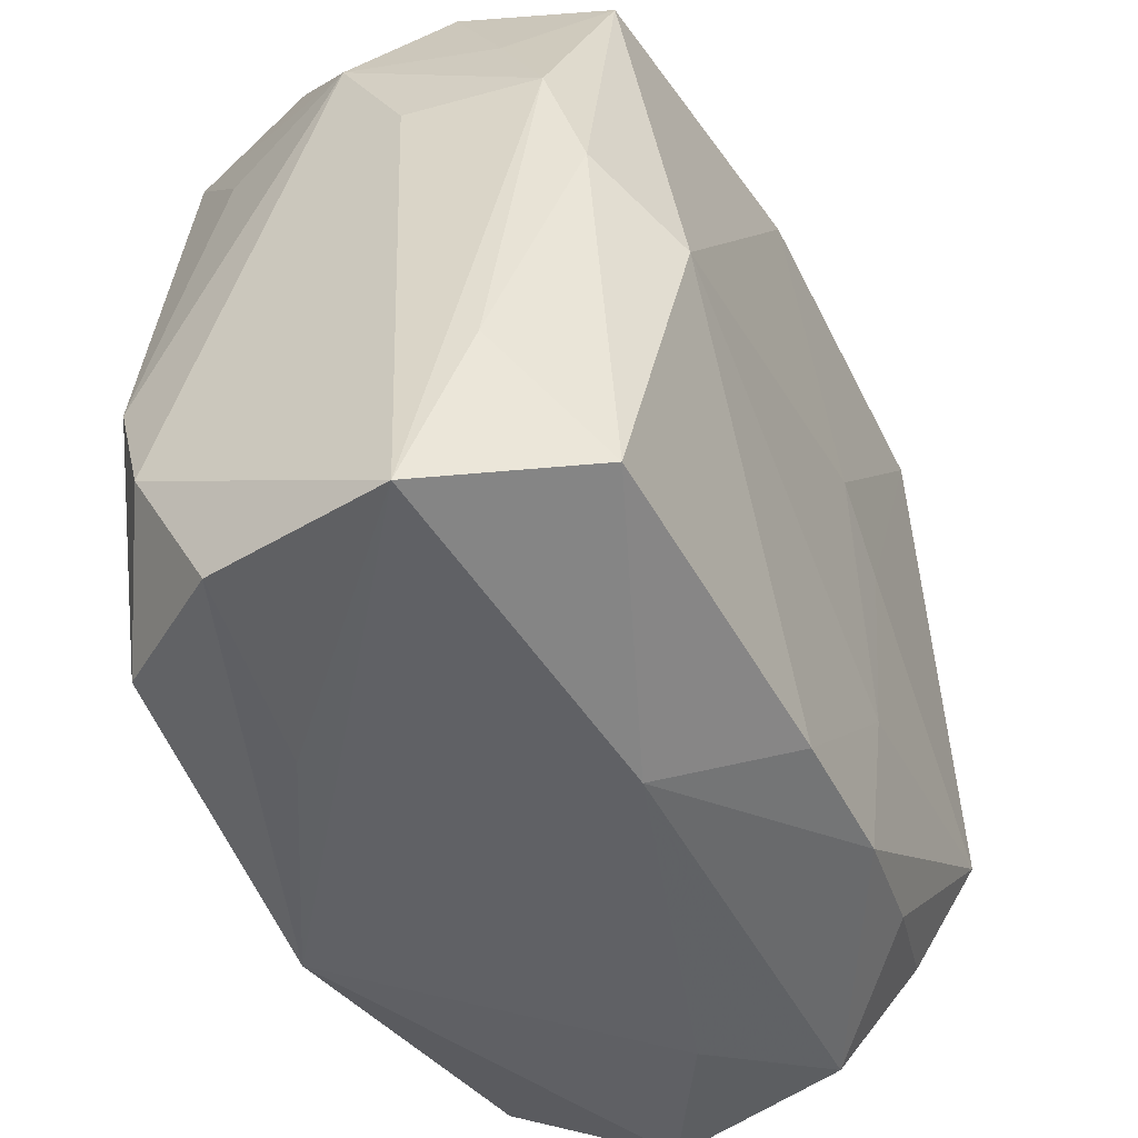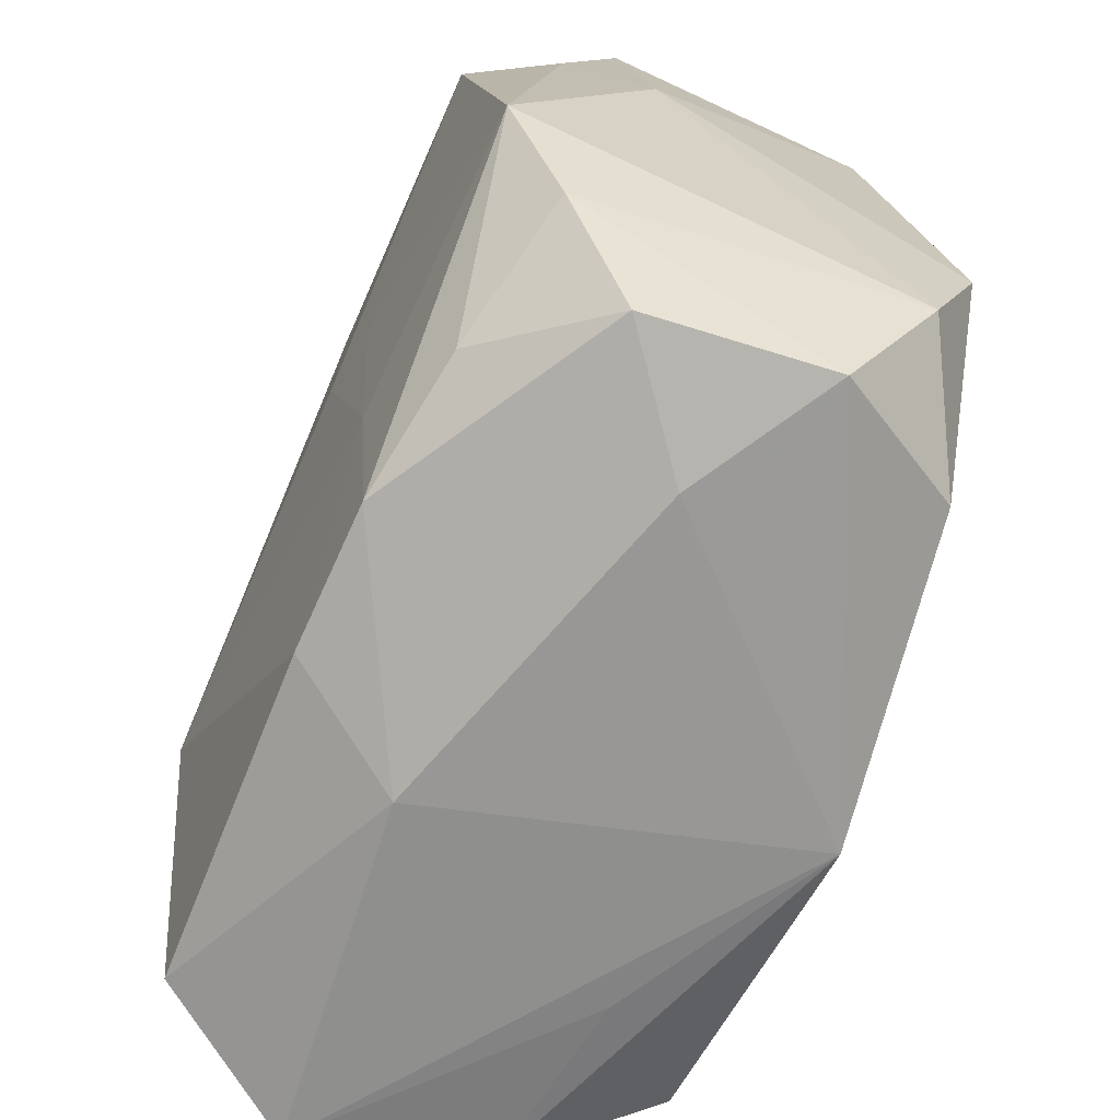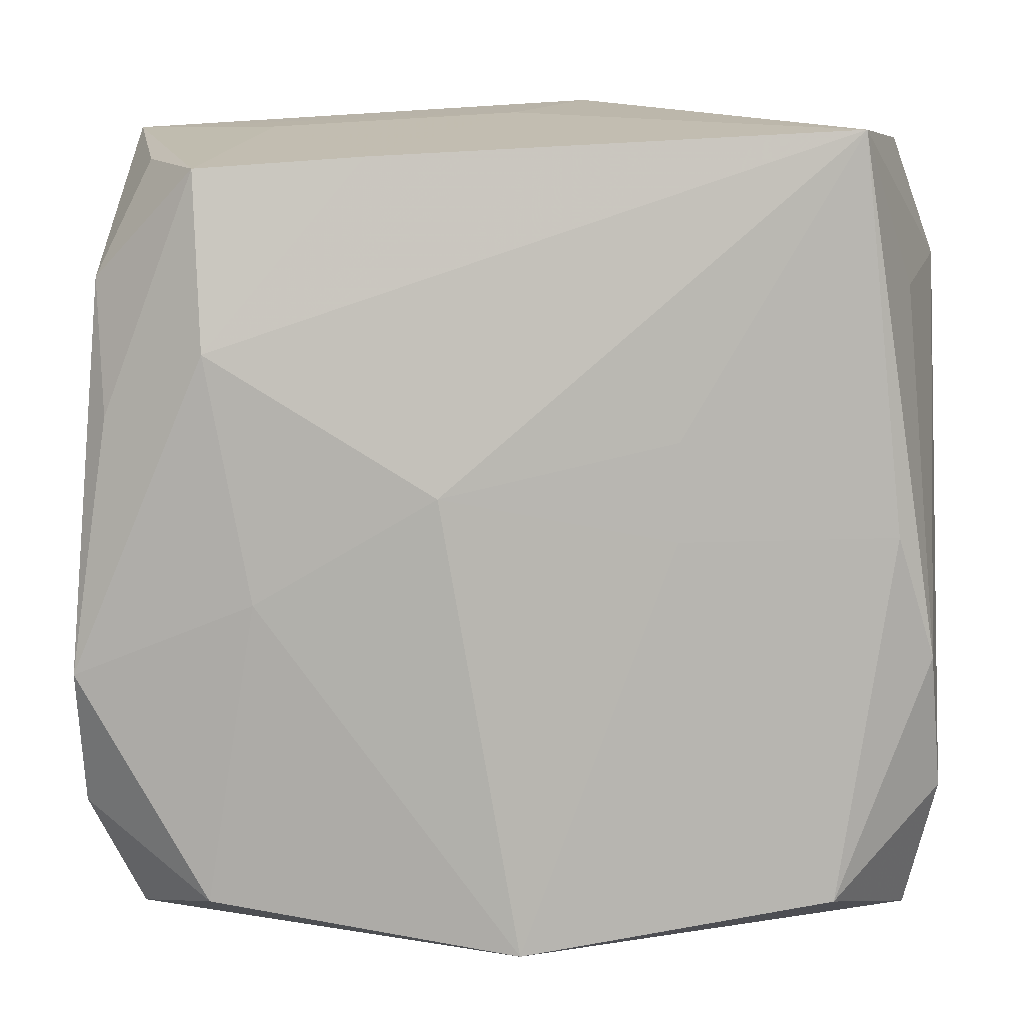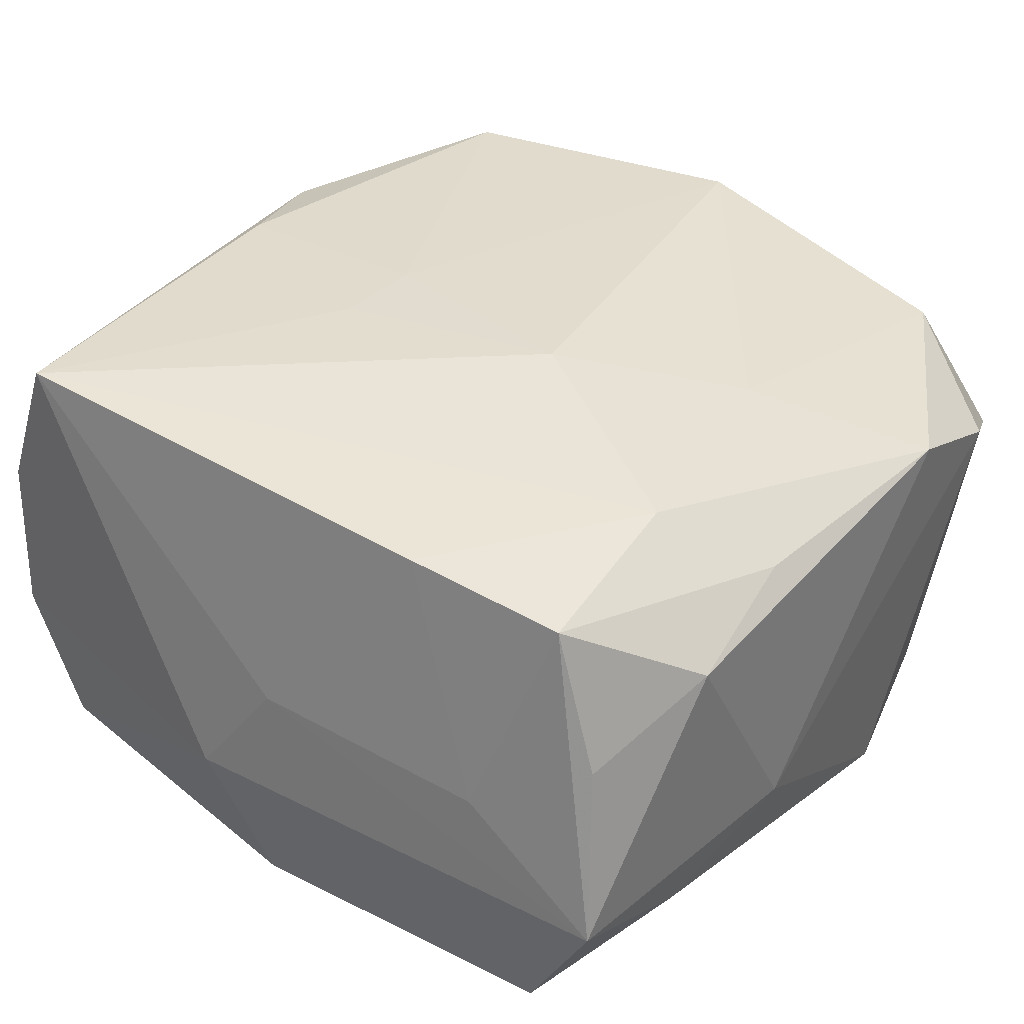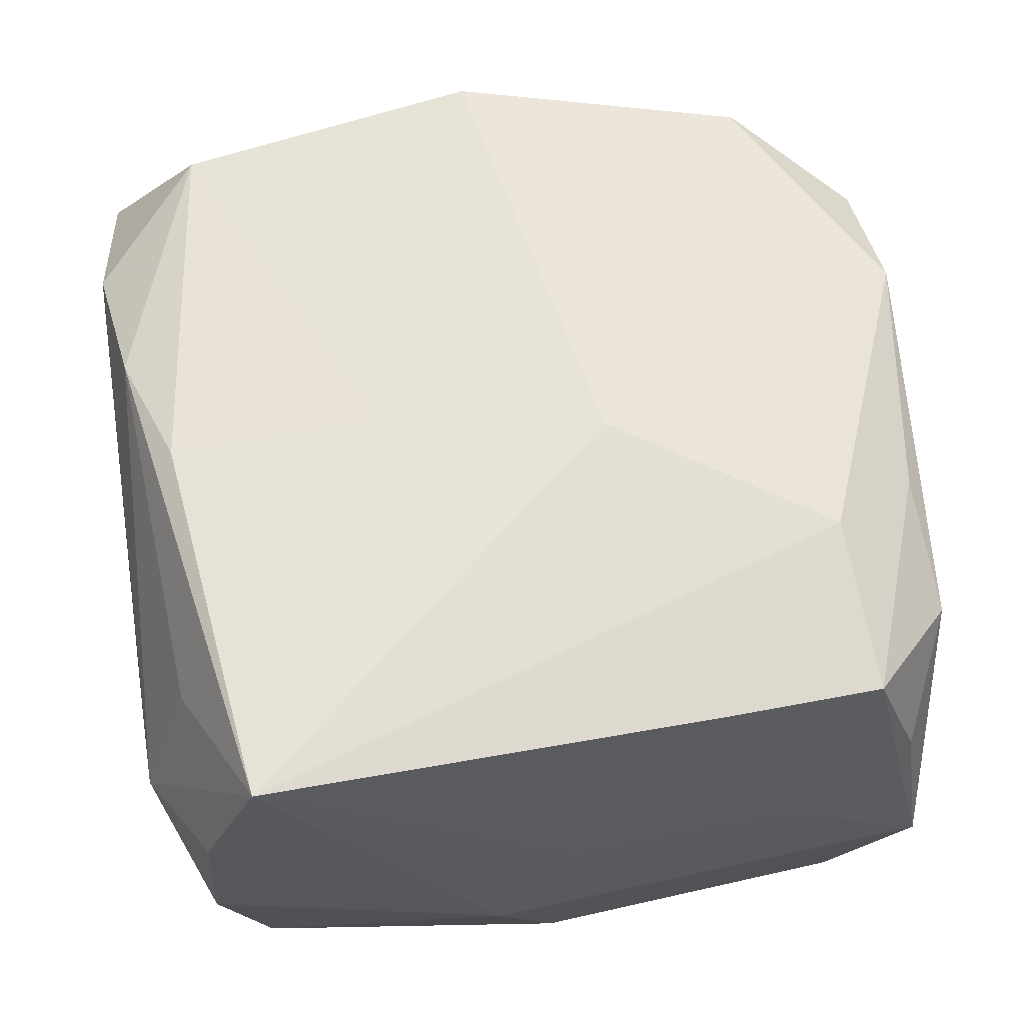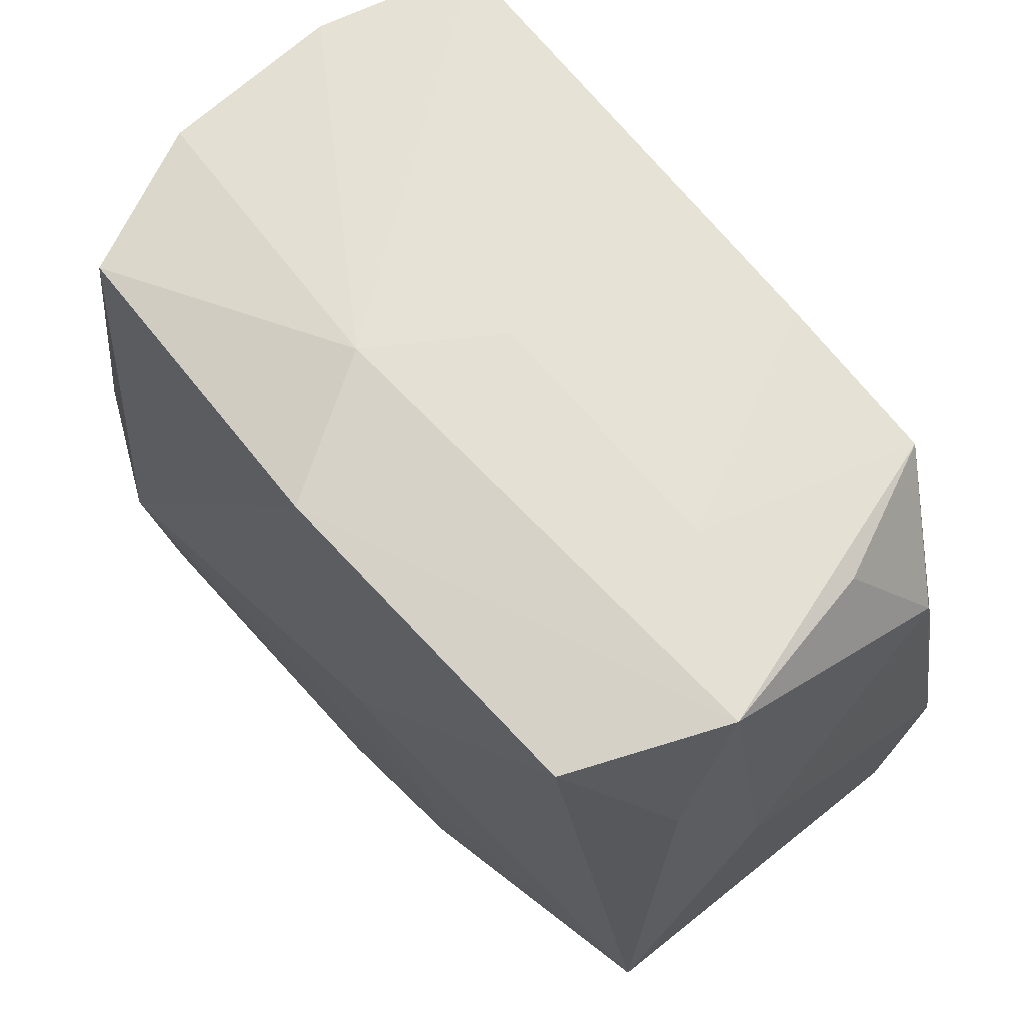
<metadata>
{"format":"obj","ext":"obj","renderer":"f3d","projection":"perspective","resolution":1024,"background":"white","views":[{"elev":-51.1,"azim":114.6,"up":"+Y"},{"elev":-67.6,"azim":-115.6,"up":"+Y"},{"elev":8.0,"azim":-3.9,"up":"+Y"},{"elev":35.0,"azim":-143.6,"up":"+Z"},{"elev":62.6,"azim":170.6,"up":"+Z"},{"elev":67.7,"azim":-135.6,"up":"+Y"}]}
</metadata>
<code>
v -0.0177 -0.02193 -0.01458
v 0.0265 -0.007716 0.01635
v -0.02915 0.0175 0.008715
v 0.005202 0.02968 -0.007636
v -0.02198 -0.02426 0.01392
v -0.0004093 0.02861 8.297e-05
v -0.0308 -0.00878 0.01294
v 0.005771 -0.02948 -0.007365
v -0.02852 -0.008953 -0.0168
v -0.01872 -0.003693 0.01605
v -0.02181 0.01277 0.01591
v 0.001273 -0.02601 -0.01573
v 0.009056 0.007081 0.01818
v 0.02689 0.0004524 -0.01374
v 0.02573 0.02655 -0.003886
v -0.003816 0.003267 -0.0182
v -0.02235 0.02468 0.01359
v -0.02715 0.02767 -0.008293
v -0.01114 0.02546 0.01486
v 0.02907 0.0188 0.002392
v -0.02159 0.02638 -0.01785
v 0.02397 -0.0262 -0.01424
v 0.02776 -0.01711 0.0135
v -0.02849 0.008382 0.01182
v 0.02247 0.02585 -0.01392
v -0.02718 0.01717 -0.01252
v -0.009025 -0.01404 -0.01697
v 0.02091 -0.004113 -0.01755
v 0.0283 0.008786 -0.01152
v 0.01354 -0.02769 0.009996
v -0.027 -0.02685 0.004567
v 0.01991 -0.02412 0.01727
v -0.008408 -0.02513 -0.01588
v 0.009031 0.0005122 0.01807
v 0.02723 0.01708 -0.008021
v -0.006664 0.003522 0.01818
v 0.0009032 0.02802 -0.01705
v 0.02496 0.02678 0.008043
v -0.01732 0.02762 -0.001202
v -0.009567 0.0001261 -0.01789
v -0.02992 0.008365 -0.007219
v -0.001257 -0.02739 0.01759
v 0.02376 0.0006308 0.01771
v -0.02724 -0.01736 -0.01246
v -0.02565 0.02534 0.003957
v 0.02653 -0.02677 0.008745
v 0.02532 0.01697 0.01226
v -0.03044 -0.01819 0.009418
v 0.02868 -0.01679 -0.008151
v -0.01736 -0.0281 -0.0008793
v -0.02496 -0.02576 -0.007399
v 0.02096 0.02716 0.01818
v 0.0296 -0.02892 -0.004046
v 0.0296 0.008714 -0.00257
f 28 37 25
f 25 37 4
f 26 9 41
f 16 37 28
f 15 25 4
f 13 52 36
f 13 43 52
f 41 9 48
f 48 7 41
f 9 26 21
f 37 16 21
f 27 16 28
f 9 27 33
f 4 52 38
f 38 15 4
f 34 13 36
f 43 13 34
f 43 34 32
f 40 27 9
f 16 27 40
f 9 21 40
f 40 21 16
f 31 48 44
f 44 48 9
f 28 25 14
f 14 22 28
f 20 38 52
f 15 38 20
f 22 14 49
f 5 48 31
f 7 48 5
f 10 7 5
f 4 37 18
f 37 21 18
f 18 21 26
f 18 26 41
f 36 52 11
f 11 10 36
f 11 7 10
f 24 7 11
f 11 17 24
f 9 33 1
f 1 44 9
f 33 8 51
f 51 1 33
f 31 44 51
f 44 1 51
f 22 8 12
f 12 8 33
f 28 22 12
f 12 27 28
f 12 33 27
f 42 5 31
f 42 34 36
f 42 32 34
f 36 10 42
f 10 5 42
f 29 14 25
f 29 49 14
f 22 49 53
f 53 8 22
f 53 42 8
f 53 30 42
f 49 29 53
f 6 52 4
f 4 18 6
f 24 17 3
f 3 18 41
f 41 7 3
f 3 7 24
f 50 42 31
f 8 42 50
f 31 51 50
f 50 51 8
f 47 20 52
f 15 20 35
f 20 29 35
f 25 15 35
f 35 29 25
f 30 53 46
f 32 42 46
f 42 30 46
f 54 29 20
f 54 53 29
f 39 18 17
f 39 6 18
f 17 18 45
f 45 3 17
f 18 3 45
f 32 46 23
f 23 46 53
f 23 54 20
f 53 54 23
f 19 39 17
f 19 11 52
f 17 11 19
f 52 6 19
f 6 39 19
f 43 32 2
f 32 23 2
f 52 43 2
f 2 23 20
f 2 47 52
f 20 47 2

</code>
